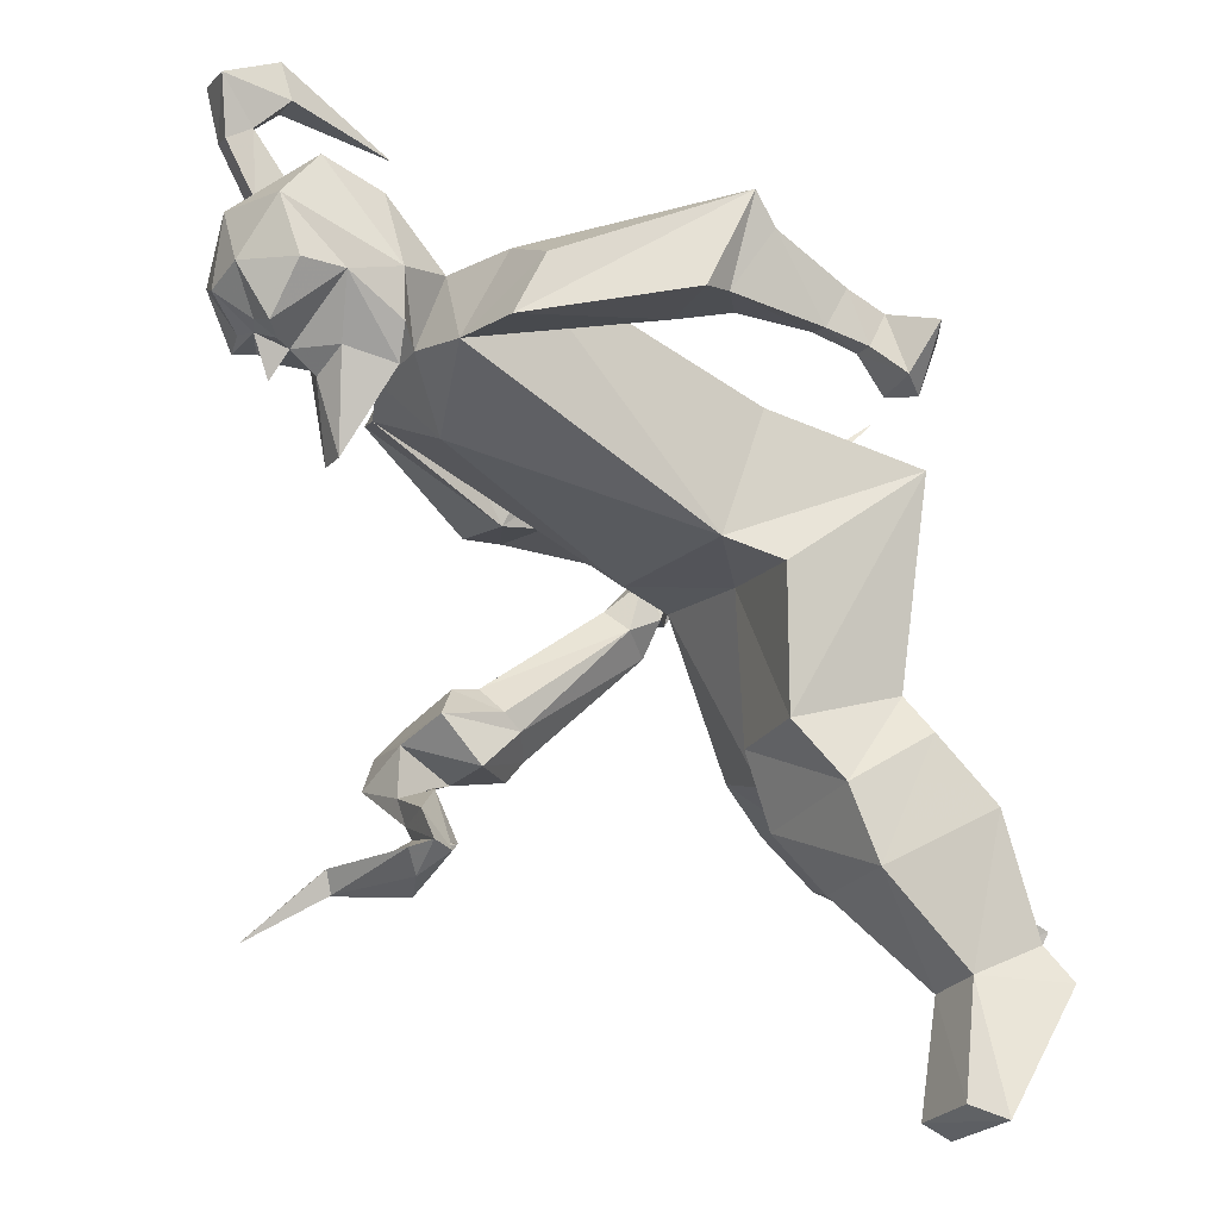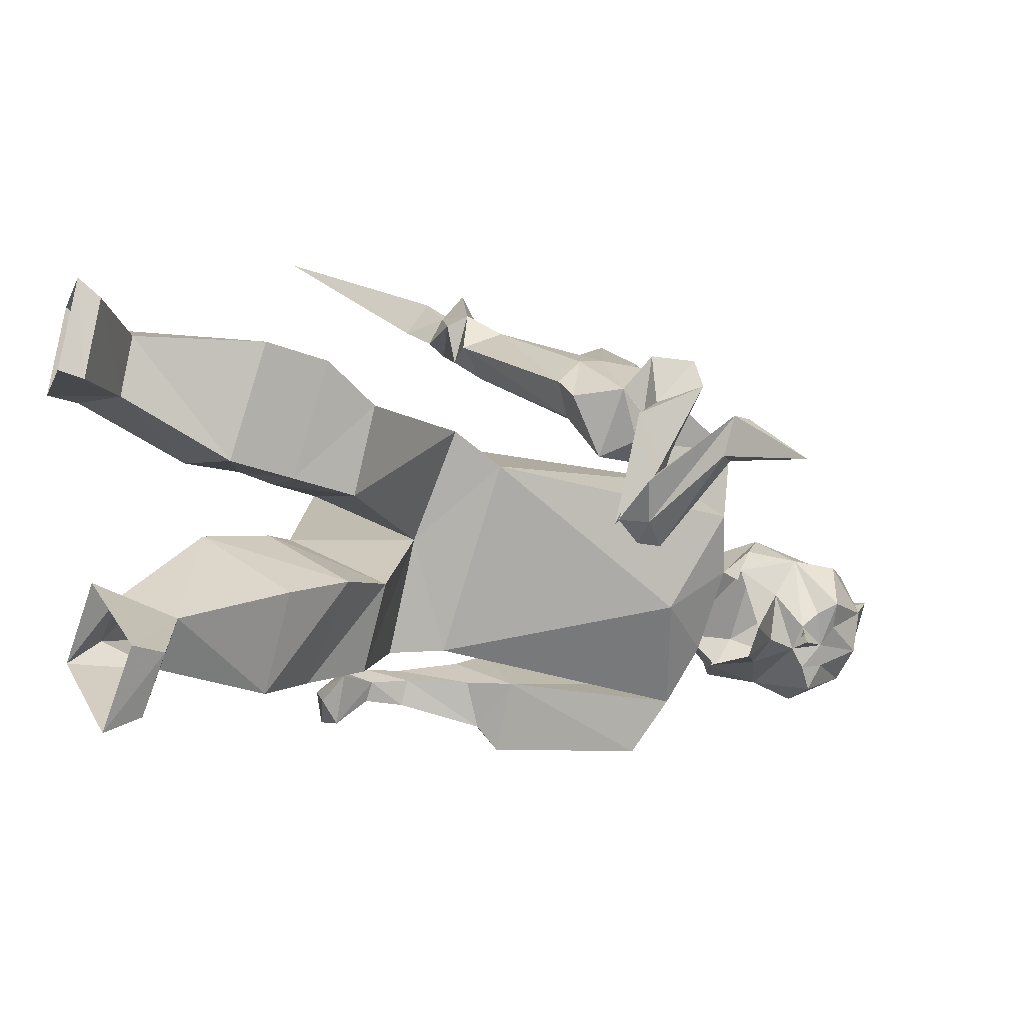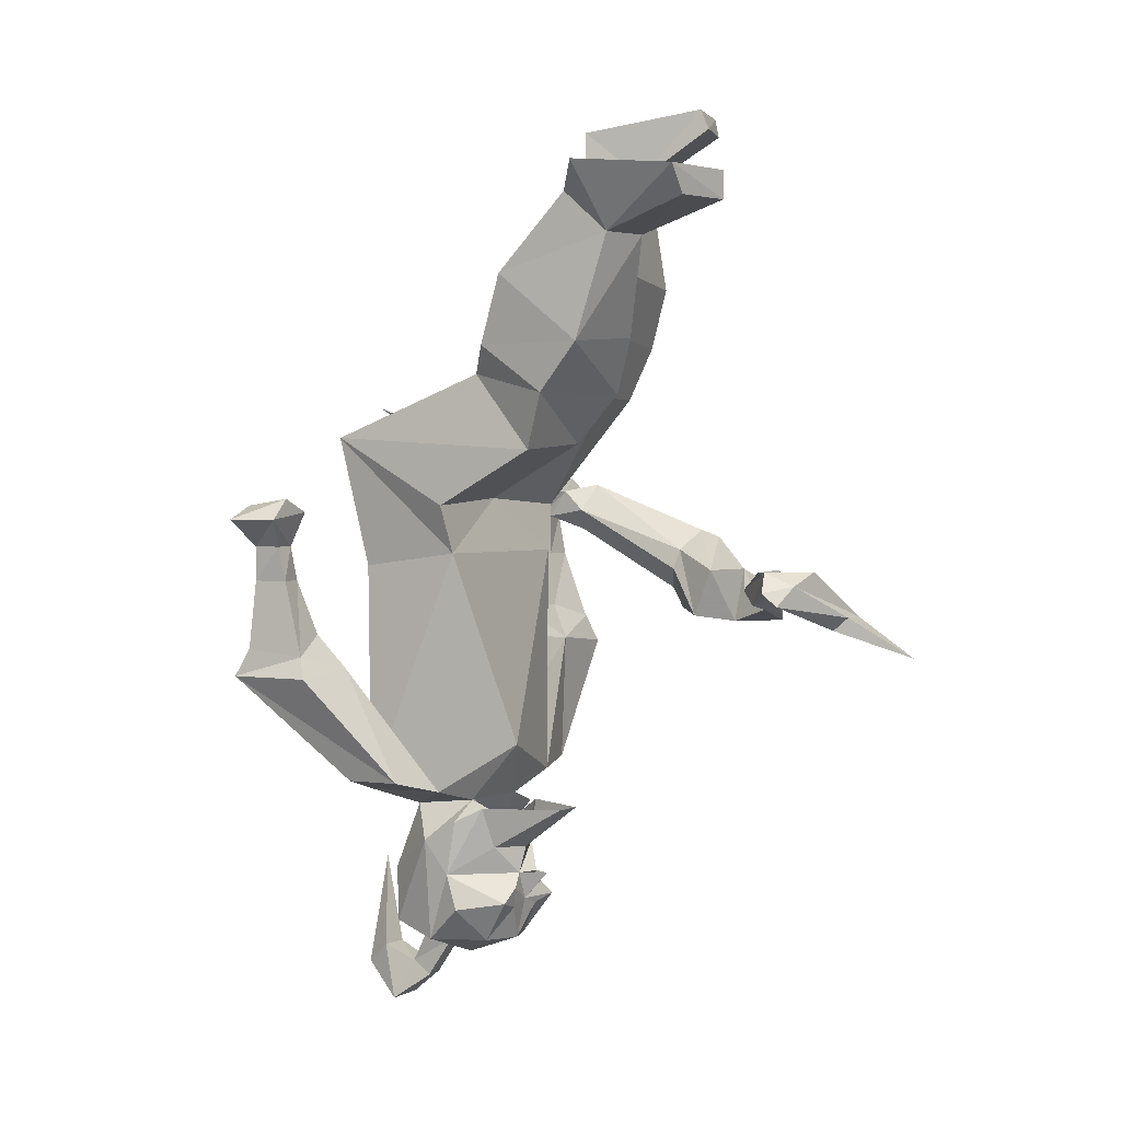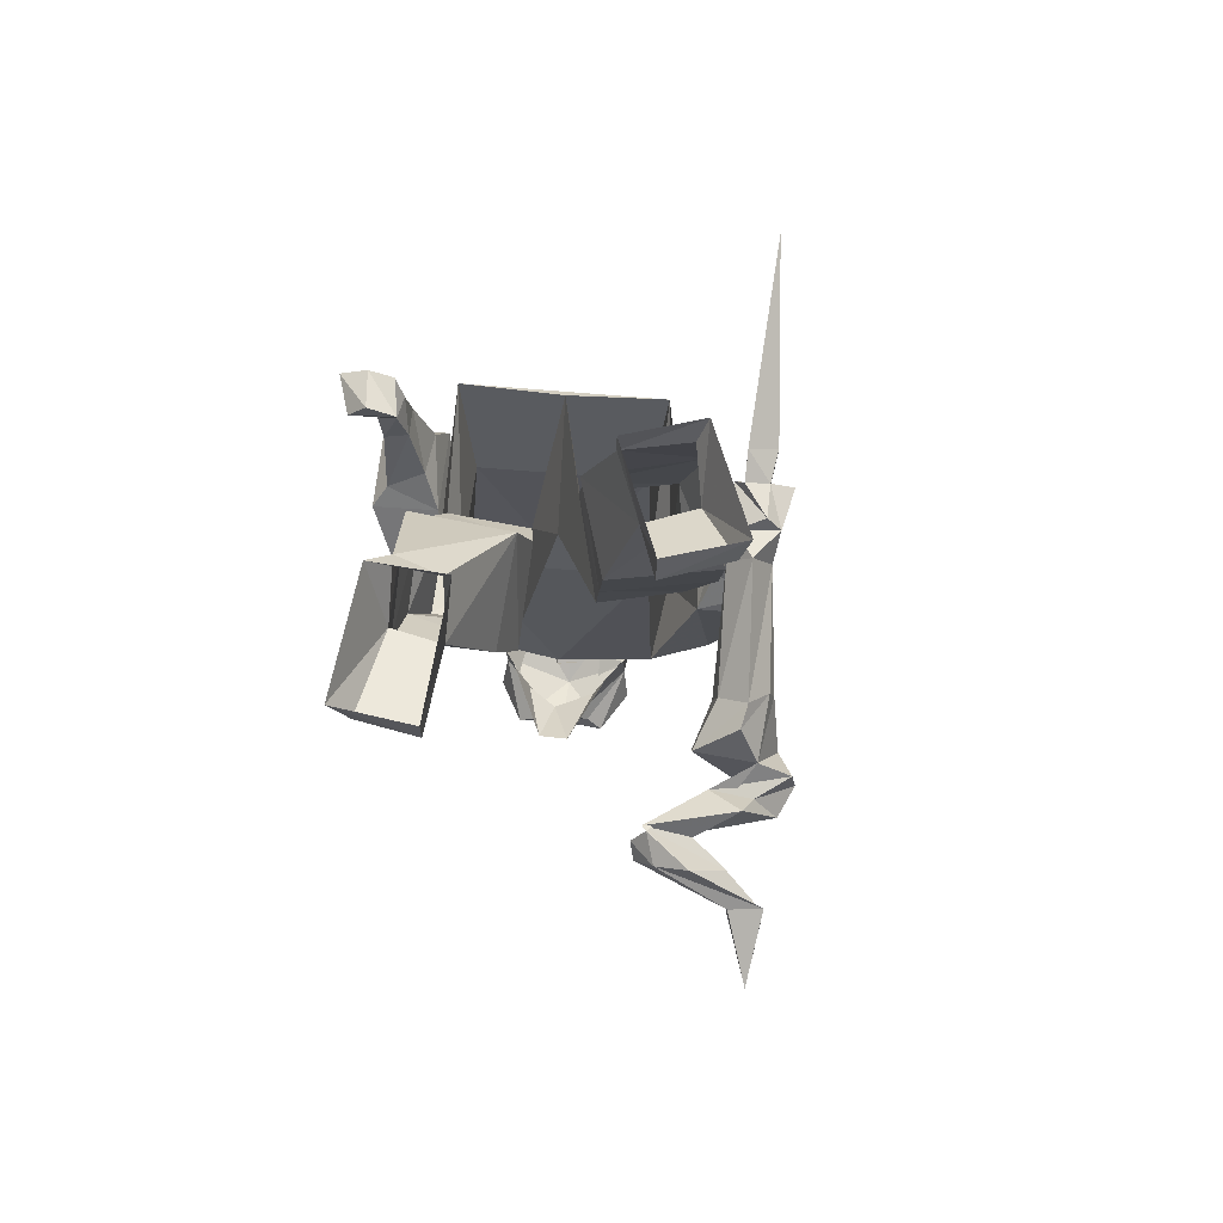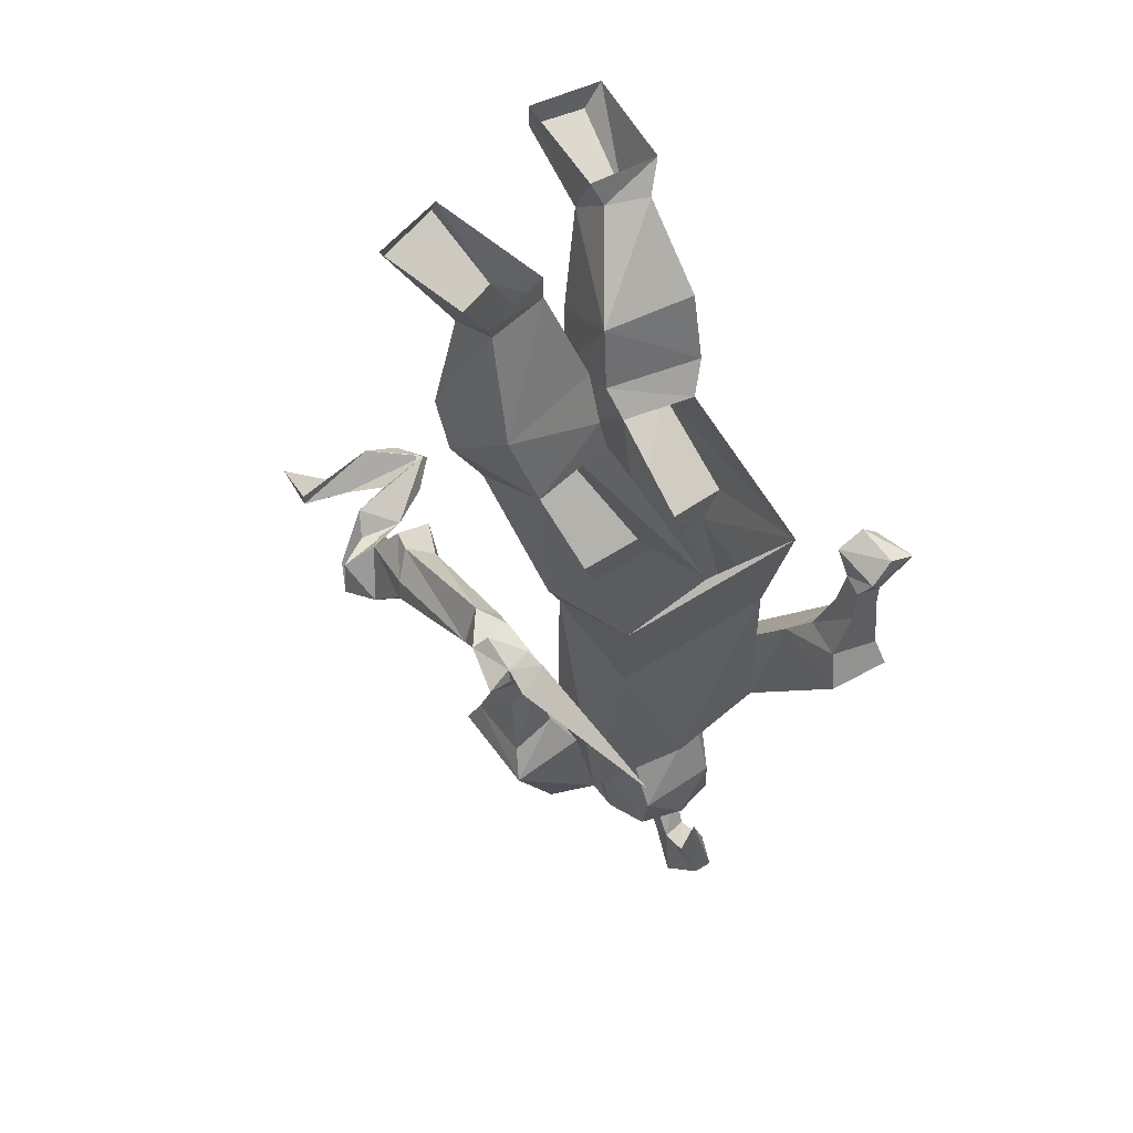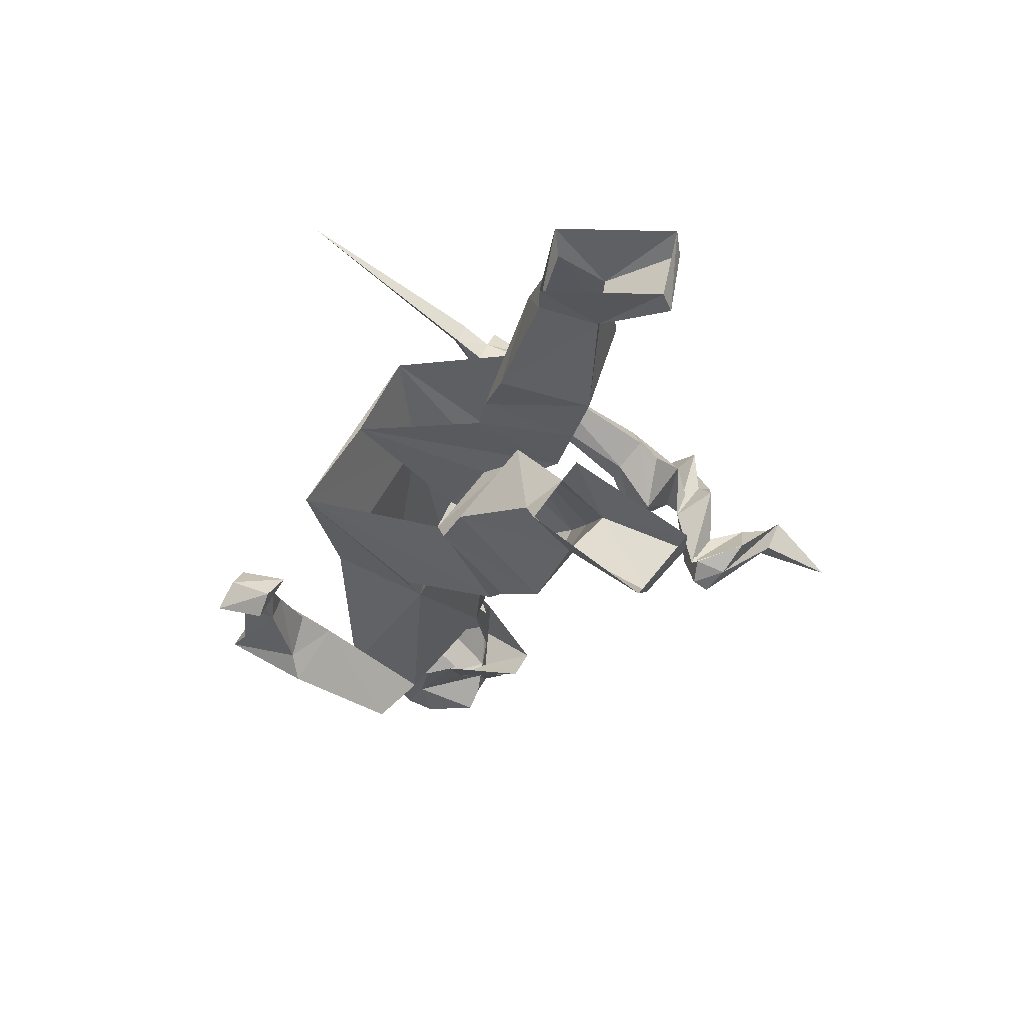
<metadata>
{"format":"obj","ext":"obj","renderer":"f3d","projection":"perspective","resolution":1024,"background":"white","views":[{"elev":-65.0,"azim":54.7,"up":"+Z"},{"elev":-31.5,"azim":-115.1,"up":"+Z"},{"elev":1.8,"azim":168.4,"up":"+Y"},{"elev":68.0,"azim":-128.7,"up":"+Y"},{"elev":57.1,"azim":12.7,"up":"+Y"},{"elev":60.1,"azim":165.4,"up":"+Y"}]}
</metadata>
<code>
v -0.75 -1.297 0.1953
v -0.8828 -1.297 0.3359
v -0.8203 -1.562 0.2656
v -0.75 -1.555 0.1719
v -0.8359 -1.281 0.1094
v -0.7188 -1.148 0.2031
v -0.875 -1.148 0.3672
v -0.9766 -1.281 0.2578
v -0.9141 -1.555 0.3438
v -0.8828 -1.578 0.2734
v -0.8125 -1.578 0.2109
v -0.8203 -1.555 0.1172
v -0.9219 -1.508 0.1719
v -0.8984 -1.219 0.1953
v -0.8203 -1.227 0.1016
v -0.9062 -1.164 0.02344
v -0.8594 -1.078 0.08594
v -0.9141 -1.102 -0.007812
v -0.8594 -1.047 0.05469
v -0.9531 -1.039 0.125
v -0.9297 -1.07 0.1406
v -0.9766 -1.156 0.08594
v -0.8047 -1.141 0.2812
v -1.023 -1.102 0.1484
v -0.9375 -1.047 0.1953
v -1.039 -1.031 0.1406
v -0.9453 -1.008 0.1953
v -0.9922 -1.047 0.2812
v -1.023 -0.9453 0.2891
v -1.102 -1.039 0.2422
v -1.07 -1.102 0.2266
v -0.9844 -1.227 0.2812
v -1.055 -0.9609 0.1328
v -0.9609 -0.9453 0.1797
v -1.008 -0.8203 0.1875
v -1.047 -0.8203 0.25
v -1.117 -0.9688 0.2344
v -1.094 -0.8438 0.2188
v -1.07 -0.8438 0.1641
v -1.008 -0.7891 0.1875
v -1.047 -0.7891 0.2656
v -0.8672 -1.57 0.1641
v -0.9297 -1.57 0.2266
v -0.9766 -1.547 0.2656
v -0.9219 -1.617 0.2812
v -0.8516 -1.656 0.3047
v -0.7891 -1.656 0.2344
v -0.8125 -1.617 0.1719
v -0.875 -1.758 0.2188
v -0.7891 -1.719 0.2266
v -0.8125 -1.711 0.2734
v -0.8594 -1.719 0.2969
v -0.9062 -1.734 0.2734
v -0.9375 -1.734 0.2109
v -0.9219 -1.734 0.1719
v -0.8828 -1.734 0.1562
v -0.8203 -1.734 0.1797
v -0.9375 -1.656 0.2578
v -0.9531 -1.695 0.25
v -0.9688 -1.688 0.1953
v -0.9453 -1.695 0.1797
v -0.9297 -1.688 0.1641
v -0.9141 -1.695 0.1484
v -0.8984 -1.688 0.125
v -0.8438 -1.695 0.1406
v -0.8359 -1.656 0.1562
v -0.8438 -1.594 0.1484
v -0.8828 -1.578 0.1406
v -0.9453 -1.625 0.2031
v -0.9297 -1.625 0.1562
v -0.9219 -1.656 0.1562
v -0.9453 -1.656 0.1719
v -0.9531 -1.578 0.2188
v -0.9844 -1.578 0.1328
v -0.9609 -1.578 0.1094
v -0.8906 -1.625 0.1484
v -0.9141 -1.672 0.1406
v -0.9531 -1.656 0.1484
v -0.9531 -1.672 0.1875
v -0.875 -1.578 0.1406
v -0.9453 -1.594 0.25
v -0.9453 -1.578 0.2109
v -0.7812 -1.781 0.3203
v -0.7656 -1.781 0.3047
v -0.7891 -1.656 0.3203
v -0.8047 -1.758 0.3047
v -0.8281 -1.773 0.2812
v -0.8203 -1.82 0.3047
v -0.7891 -1.82 0.2656
v -0.7812 -1.758 0.2812
v -0.8125 -1.773 0.2578
v -0.8281 -1.727 0.2344
v -0.8516 -1.727 0.2578
v -0.8438 -1.789 0.2656
v -0.8281 -1.789 0.2422
v -0.8672 -1.742 0.2422
v -0.8516 -1.742 0.2188
v -0.9766 -0.9297 -0.0625
v -1.023 -0.8672 -0.1641
v -0.9375 -0.8516 -0.05469
v -0.9375 -0.8828 -0.02344
v -0.875 -0.9688 0.03125
v -0.9453 -1.047 -0.04688
v -1.023 -0.9297 -0.03125
v -1.039 -0.8984 -0.1484
v -1.094 -0.8984 -0.1094
v -1.094 -0.8672 -0.1094
v -1 -0.8516 0
v -0.9844 -0.8828 0
v -0.9609 -0.9688 0.1016
v -1.016 -1.102 0.05469
v -1.023 -1.039 0.02344
v -1.172 -0.7656 0.2109
v -1.172 -0.7891 0.1953
v -1.141 -0.7891 0.125
v -1.133 -0.7656 0.1328
v -0.9609 -1.539 0.375
v -1.008 -1.539 0.3281
v -1.008 -1.391 0.3047
v -0.9297 -1.391 0.375
v -0.9844 -1.398 0.4375
v -1.062 -1.398 0.3672
v -1.047 -1.367 0.3672
v -1 -1.352 0.3359
v -0.9609 -1.352 0.375
v -0.9922 -1.367 0.4141
v -0.7188 -1.414 0.1562
v -0.6875 -1.375 0.1641
v -0.6641 -1.398 0.125
v -0.6641 -1.422 0.1016
v -0.7656 -1.539 0.07812
v -0.6484 -1.414 0.2266
v -0.6562 -1.375 0.2031
v -0.6406 -1.312 0.1875
v -0.6641 -1.312 0.1641
v -0.6484 -1.312 0.1406
v -0.6094 -1.391 0.1641
v -0.5938 -1.422 0.1719
v -0.7188 -1.539 0.1172
v -0.6172 -1.312 0.1641
v -0.6172 -1.273 0.1641
v -0.6406 -1.273 0.1797
v -0.6562 -1.273 0.1562
v -0.6406 -1.273 0.1406
v -1.023 -1.289 0.3828
v -1 -1.289 0.3594
v -0.9766 -1.289 0.375
v -1 -1.289 0.3984
v -1 -1.25 0.3984
v -1.016 -1.242 0.3828
v -1 -1.242 0.3594
v -0.9844 -1.25 0.3828
v -1.016 -1.219 0.4297
v -1.047 -1.211 0.3828
v -1.062 -1.242 0.3594
v -1.039 -1.258 0.3438
v -1.031 -1.234 0.3203
v -1.016 -1.211 0.3438
v -0.9688 -1.219 0.3828
v -1 -1.203 0.4062
v -1.031 -1.195 0.375
v -1.055 -1.203 0.3359
v -1.164 -1.258 0.2422
v -1.164 -1.281 0.2734
v -1.164 -1.305 0.2812
v -1.133 -1.328 0.2578
v -1.125 -1.305 0.2266
v -1.133 -1.281 0.2266
v -0.9844 -1.195 0.3828
v -0.6328 -1.242 0.1094
v -0.5859 -1.242 0.1328
v -0.625 -1.25 0.1797
v -0.6719 -1.234 0.1484
v -0.6094 -1.227 0.1562
v -0.6484 -1.219 0.125
v -1 -1.219 0.4062
v -0.9766 -1.195 0.4375
v -0.9609 -1.18 0.4062
v -0.9766 -1.219 0.3906
v -0.9609 -1.211 0.4297
v -0.8125 -1.102 0.5703
v -1.156 -1.305 0.1719
v -1.18 -1.266 0.2188
v -1.211 -1.305 0.2188
v -1.203 -1.359 0.2578
v -1.141 -1.352 0.2422
v -1.141 -1.359 0.1875
v -1.195 -1.367 0.2031
v -1.242 -1.367 0.25
v -1.258 -1.367 0.2109
v -1.219 -1.352 0.1562
v -1.195 -1.328 0.1641
v -1.242 -1.32 0.2422
v -1.234 -1.328 0.1953
v -1.242 -1.305 0.1719
v -1.227 -1.336 0.1328
v -1.188 -1.344 0.1016
v -1.195 -1.305 0.07812
v -1.188 -1.305 0.07812
v -1.258 -1.305 0.08594
v -1.227 -1.32 0.0625
v -1.328 -1.359 0.1328
v -1.328 -1.375 0.1328
v -1.273 -1.344 0.125
v -1.227 -1.328 0.1172
v -1.188 -1.328 0.0625
v -1.203 -1.344 0.05469
v -1.305 -1.359 0.1016
v -1.375 -1.406 0.07031
v -1.289 -1.375 0.1094
f 1 2 3
f 1 3 4
f 1 6 2
f 2 6 7
f 2 9 3
f 3 9 10
f 3 11 4
f 4 11 12
f 12 42 13
f 13 42 43
f 13 43 44
f 9 44 10
f 10 44 43
f 11 42 12
f 87 91 92
f 87 92 93
f 87 93 94
f 96 97 95
f 96 95 94
f 96 94 93
f 97 92 91
f 97 91 95
f 1 4 5
f 2 8 9
f 3 10 11
f 4 12 5
f 5 12 13
f 5 13 8
f 13 44 8
f 8 44 9
f 44 9 117
f 44 117 118
f 44 118 119
f 44 119 9
f 9 119 120
f 9 120 121
f 9 121 117
f 117 121 118
f 118 121 122
f 118 122 119
f 119 122 123
f 119 123 124
f 119 124 125
f 119 125 120
f 120 125 121
f 121 125 126
f 121 126 123
f 121 123 122
f 127 128 129
f 127 129 130
f 127 130 131
f 127 131 12
f 127 12 4
f 127 4 132
f 127 132 133
f 127 133 128
f 129 137 138
f 129 138 130
f 130 138 131
f 131 138 139
f 131 139 12
f 12 139 4
f 4 139 138
f 4 138 132
f 132 138 133
f 133 138 137
f 1 5 6
f 2 7 8
f 5 8 14
f 5 14 15
f 5 15 6
f 6 15 16
f 6 16 17
f 17 16 18
f 17 18 19
f 17 19 20
f 17 20 21
f 21 20 22
f 21 22 14
f 21 14 23
f 23 14 24
f 23 24 25
f 25 24 26
f 25 26 27
f 25 27 28
f 28 27 29
f 28 29 30
f 28 30 31
f 28 31 32
f 28 32 7
f 7 32 8
f 8 32 14
f 14 32 24
f 24 32 31
f 24 31 26
f 26 31 30
f 26 30 33
f 26 33 27
f 27 33 34
f 27 34 29
f 29 37 30
f 30 37 33
f 102 110 19
f 102 19 103
f 103 19 18
f 103 18 111
f 103 111 112
f 23 7 6
f 19 110 20
f 20 110 111
f 20 111 22
f 22 111 18
f 22 18 16
f 22 16 14
f 14 16 15
f 111 110 112
f 29 34 35
f 29 35 36
f 35 40 41
f 35 41 36
f 98 104 105
f 99 105 106
f 99 106 107
f 108 109 100
f 100 109 101
f 101 109 110
f 101 110 102
f 106 105 104
f 38 114 39
f 39 114 115
f 115 114 113
f 115 113 116
f 29 36 37
f 33 37 38
f 33 38 39
f 33 39 34
f 34 39 35
f 35 39 40
f 36 41 38
f 36 38 37
f 98 99 100
f 98 100 101
f 98 101 102
f 98 102 103
f 98 103 104
f 98 105 99
f 107 106 104
f 107 104 108
f 108 104 109
f 103 112 104
f 104 112 110
f 104 110 109
f 41 113 38
f 38 113 114
f 39 115 116
f 39 116 40
f 10 43 45
f 10 45 46
f 10 46 11
f 11 46 47
f 11 47 48
f 11 48 42
f 49 50 51
f 49 51 52
f 49 52 53
f 49 53 54
f 49 54 55
f 49 55 56
f 49 56 57
f 49 57 50
f 50 57 48
f 50 48 47
f 50 47 51
f 51 47 46
f 51 46 52
f 52 46 45
f 52 45 53
f 53 45 58
f 53 58 59
f 53 59 54
f 54 59 60
f 54 60 61
f 54 61 55
f 55 61 62
f 55 62 63
f 55 63 56
f 56 63 64
f 56 64 65
f 56 65 57
f 57 65 66
f 57 66 48
f 48 66 67
f 48 67 42
f 42 67 68
f 69 70 71
f 69 71 72
f 69 72 58
f 69 58 73
f 69 73 74
f 69 74 70
f 70 74 75
f 70 75 76
f 70 76 71
f 71 76 66
f 71 66 77
f 71 77 62
f 71 62 78
f 78 62 72
f 72 62 79
f 72 79 58
f 58 79 60
f 58 60 59
f 76 75 80
f 76 80 66
f 66 80 67
f 58 81 73
f 81 58 45
f 81 45 43
f 81 43 82
f 66 65 64
f 66 64 77
f 77 64 63
f 77 63 62
f 62 61 60
f 62 60 79
f 83 84 85
f 83 85 86
f 83 86 87
f 83 87 88
f 83 88 84
f 84 88 89
f 84 89 90
f 84 90 85
f 85 90 86
f 86 90 91
f 86 91 87
f 87 94 88
f 88 94 89
f 89 94 95
f 89 95 91
f 89 91 90
f 128 133 134
f 128 134 135
f 128 135 129
f 129 135 136
f 129 136 137
f 133 137 140
f 133 140 134
f 136 140 137
f 124 123 145
f 124 145 146
f 124 146 125
f 125 146 147
f 125 147 126
f 126 147 148
f 126 148 123
f 123 148 145
f 134 140 141
f 134 141 142
f 134 142 135
f 135 142 143
f 135 143 136
f 136 143 144
f 136 144 140
f 145 148 149
f 145 149 150
f 145 150 146
f 146 150 151
f 146 151 147
f 147 151 152
f 147 152 148
f 148 152 149
f 149 152 153
f 149 153 150
f 150 153 154
f 151 158 152
f 152 158 159
f 152 159 153
f 153 159 160
f 153 160 154
f 154 160 161
f 154 161 158
f 159 169 160
f 160 169 161
f 161 169 159
f 161 159 158
f 140 144 141
f 141 144 170
f 141 170 171
f 141 171 172
f 141 172 142
f 142 172 143
f 143 172 173
f 143 173 170
f 143 170 144
f 171 174 172
f 172 174 173
f 173 174 175
f 173 175 170
f 170 175 171
f 171 175 174
f 150 154 155
f 150 155 156
f 150 156 151
f 151 156 157
f 151 157 158
f 154 158 162
f 154 162 155
f 157 162 158
f 160 176 177
f 160 177 178
f 160 178 169
f 169 178 179
f 179 178 180
f 179 180 176
f 176 180 177
f 163 168 182
f 163 182 183
f 163 183 164
f 164 183 184
f 164 184 165
f 165 184 185
f 165 185 166
f 166 185 186
f 166 186 167
f 167 186 187
f 167 187 168
f 168 187 182
f 155 162 163
f 155 163 164
f 155 164 165
f 155 165 156
f 156 165 166
f 156 166 157
f 157 166 167
f 157 167 168
f 157 168 162
f 177 180 181
f 177 181 178
f 178 181 180
f 162 168 163
f 182 187 188
f 182 188 184
f 182 184 183
f 185 187 186
f 187 185 189
f 187 189 188
f 188 189 190
f 188 190 191
f 188 191 184
f 184 191 192
f 184 192 193
f 184 193 185
f 185 193 189
f 189 193 194
f 189 194 190
f 192 194 193
f 190 194 195
f 190 195 196
f 190 196 191
f 191 196 197
f 191 197 192
f 192 197 198
f 192 198 199
f 192 199 195
f 192 195 194
f 199 205 195
f 195 205 196
f 196 205 206
f 196 206 197
f 197 206 198
f 200 199 198
f 200 198 201
f 200 204 199
f 199 204 205
f 198 206 201
f 201 206 207
f 204 207 205
f 205 207 206
f 200 201 202
f 200 202 203
f 200 203 204
f 201 207 208
f 201 208 202
f 203 210 204
f 204 210 207
f 210 208 207
f 202 208 209
f 202 209 203
f 202 203 208
f 208 203 210
f 208 210 209
f 209 210 203

</code>
